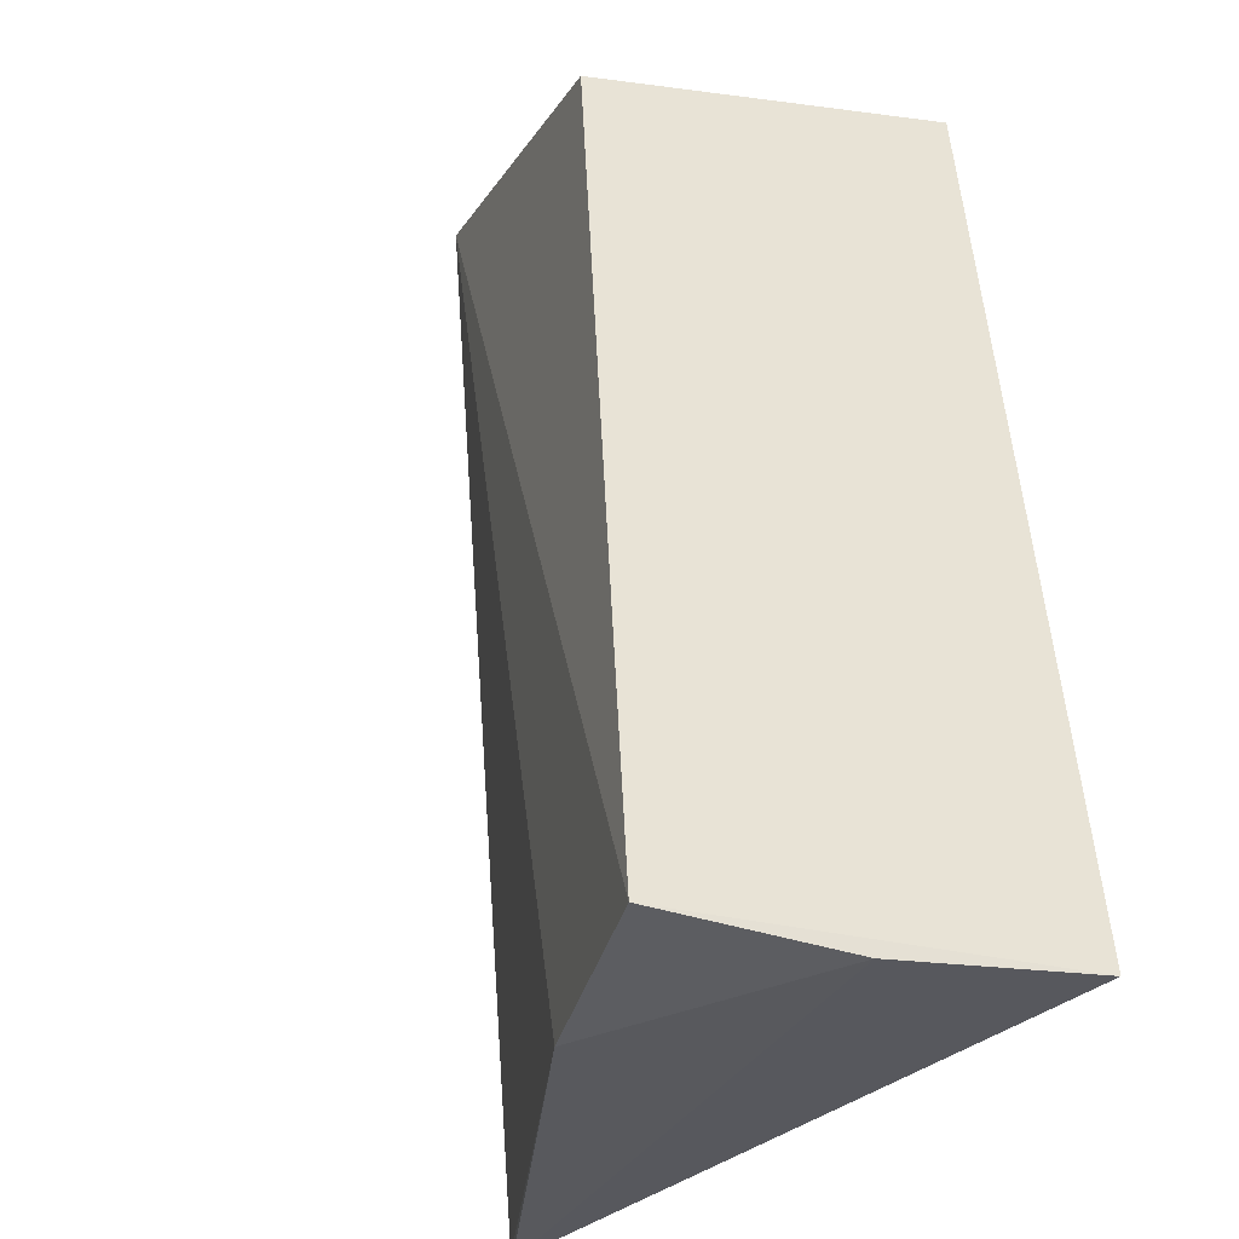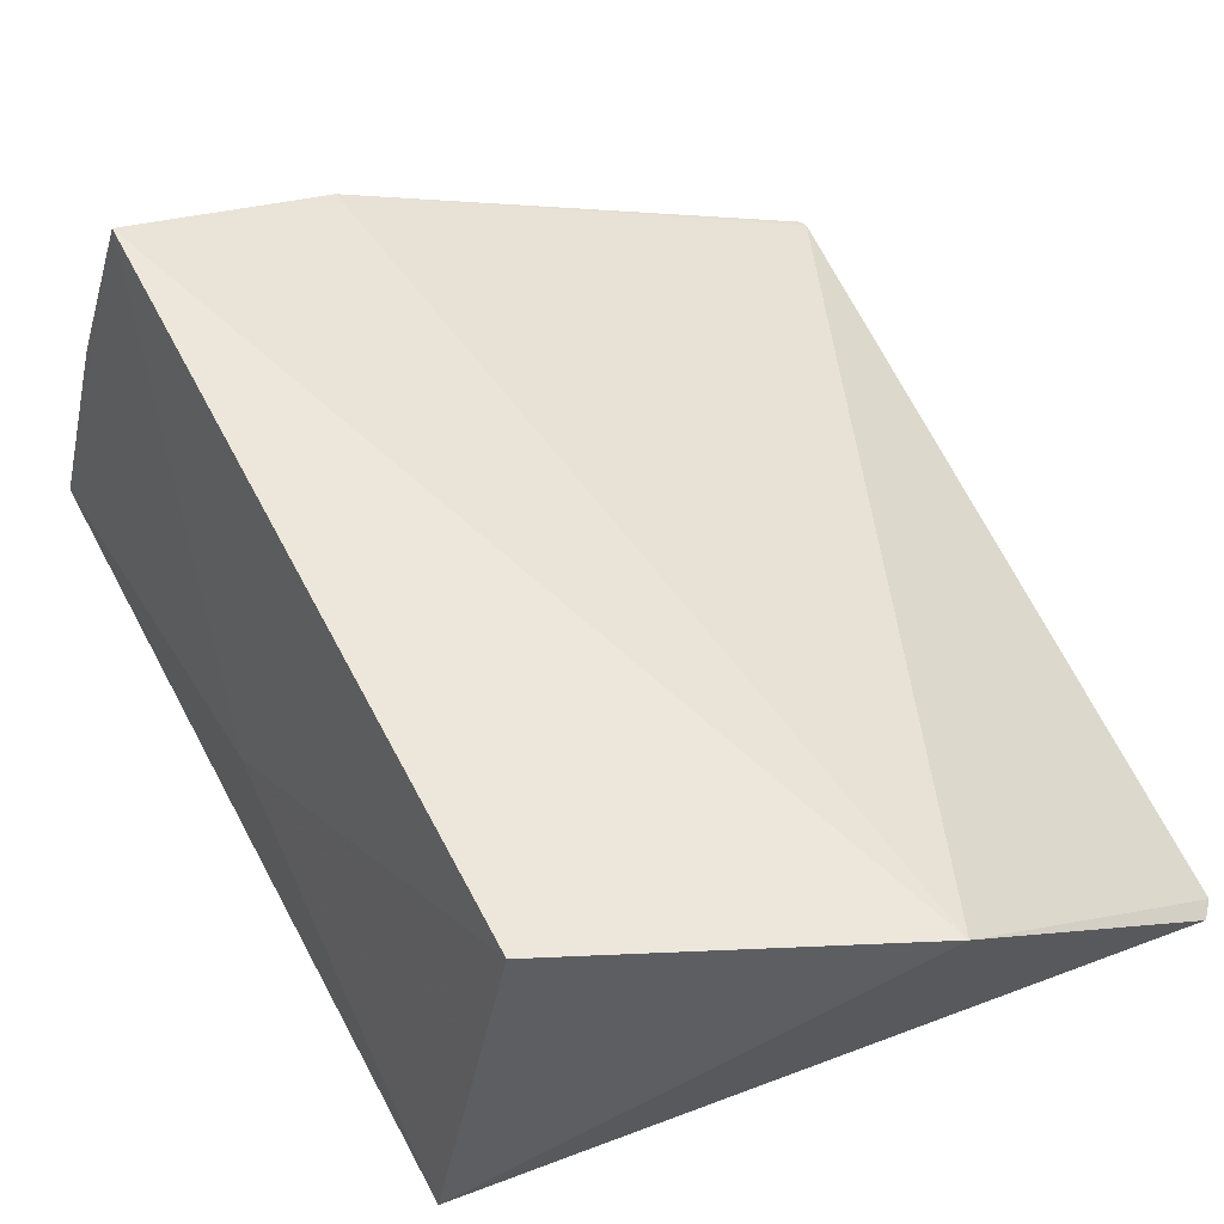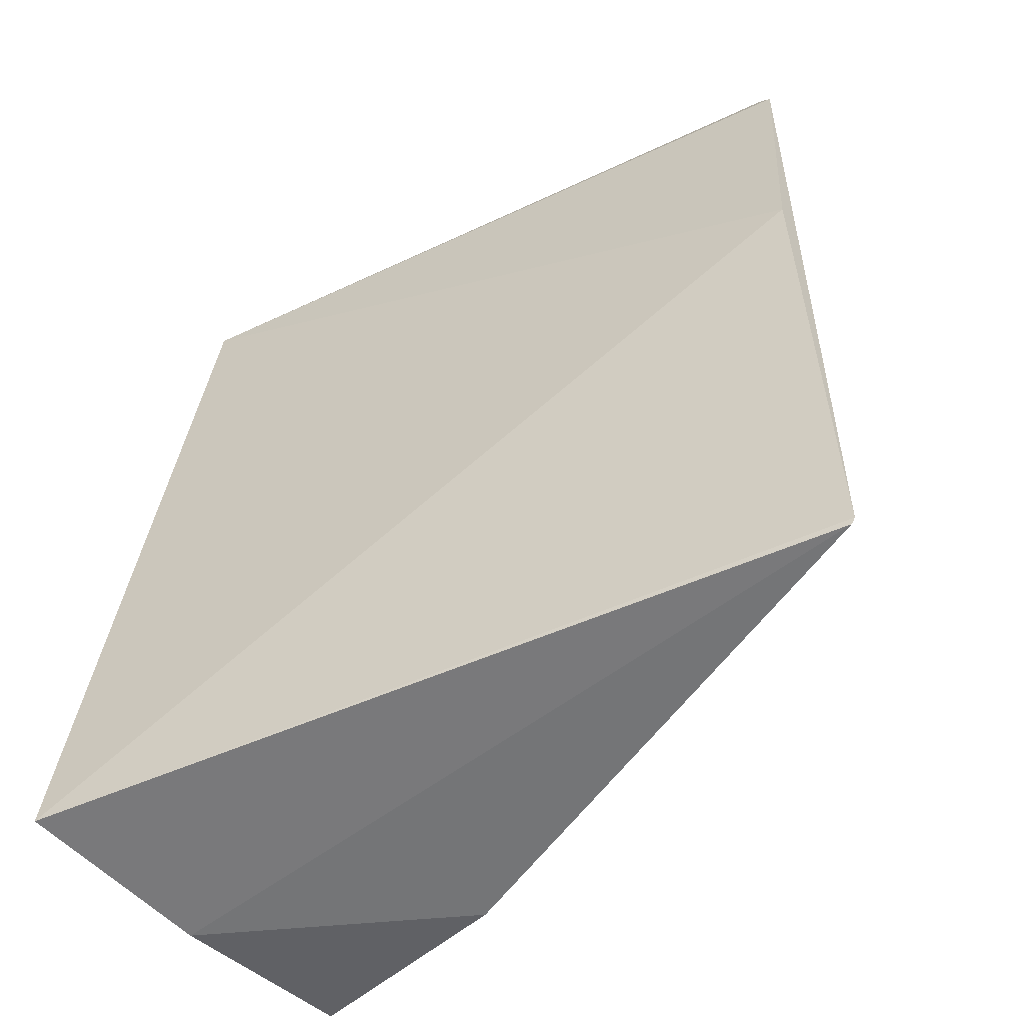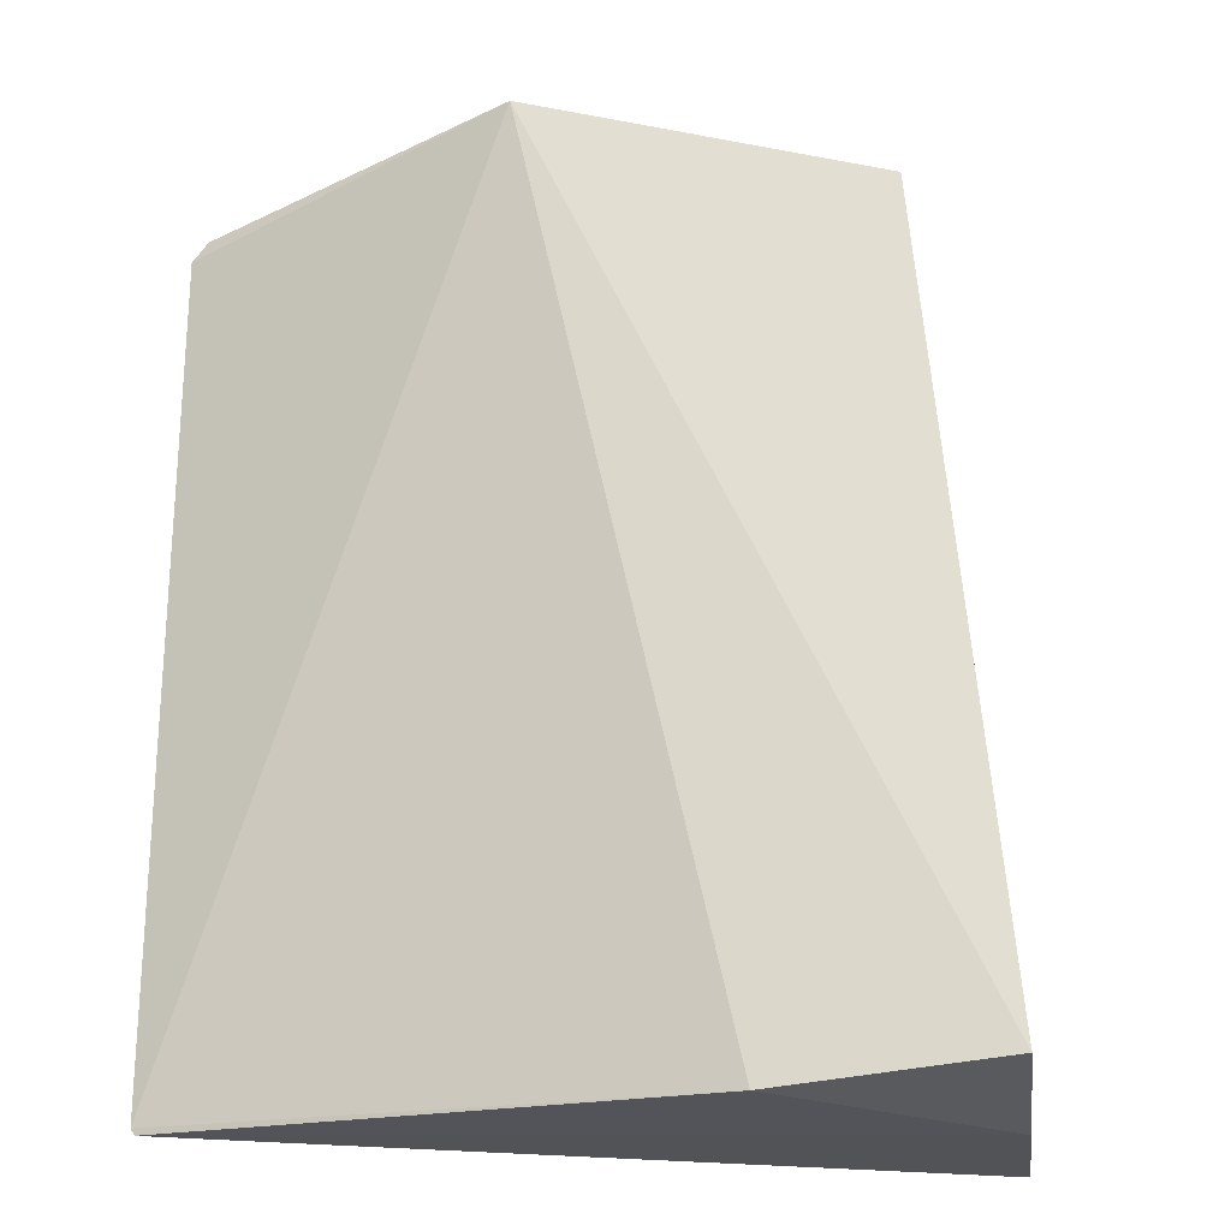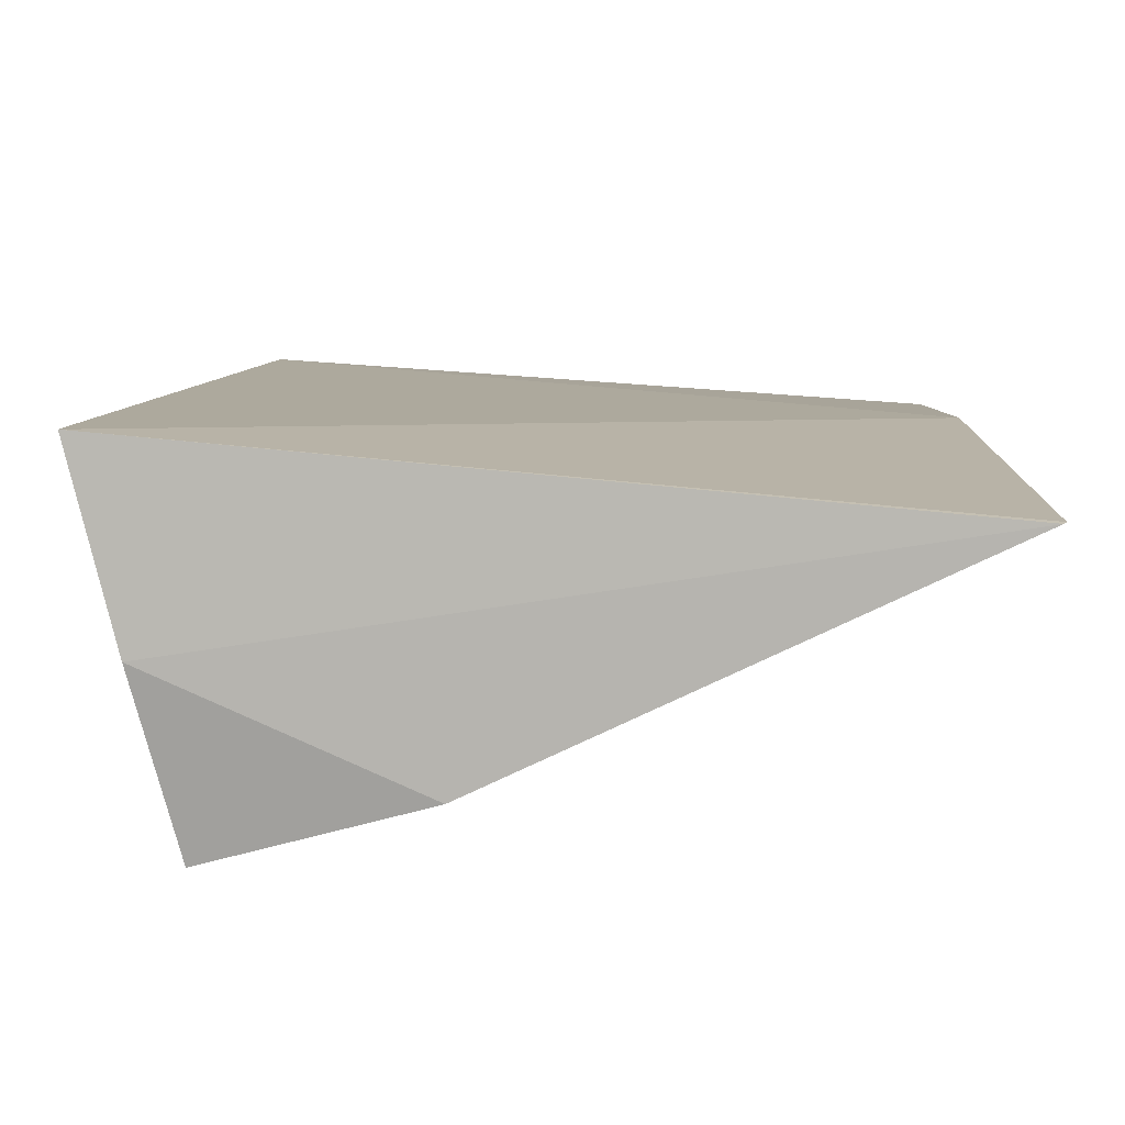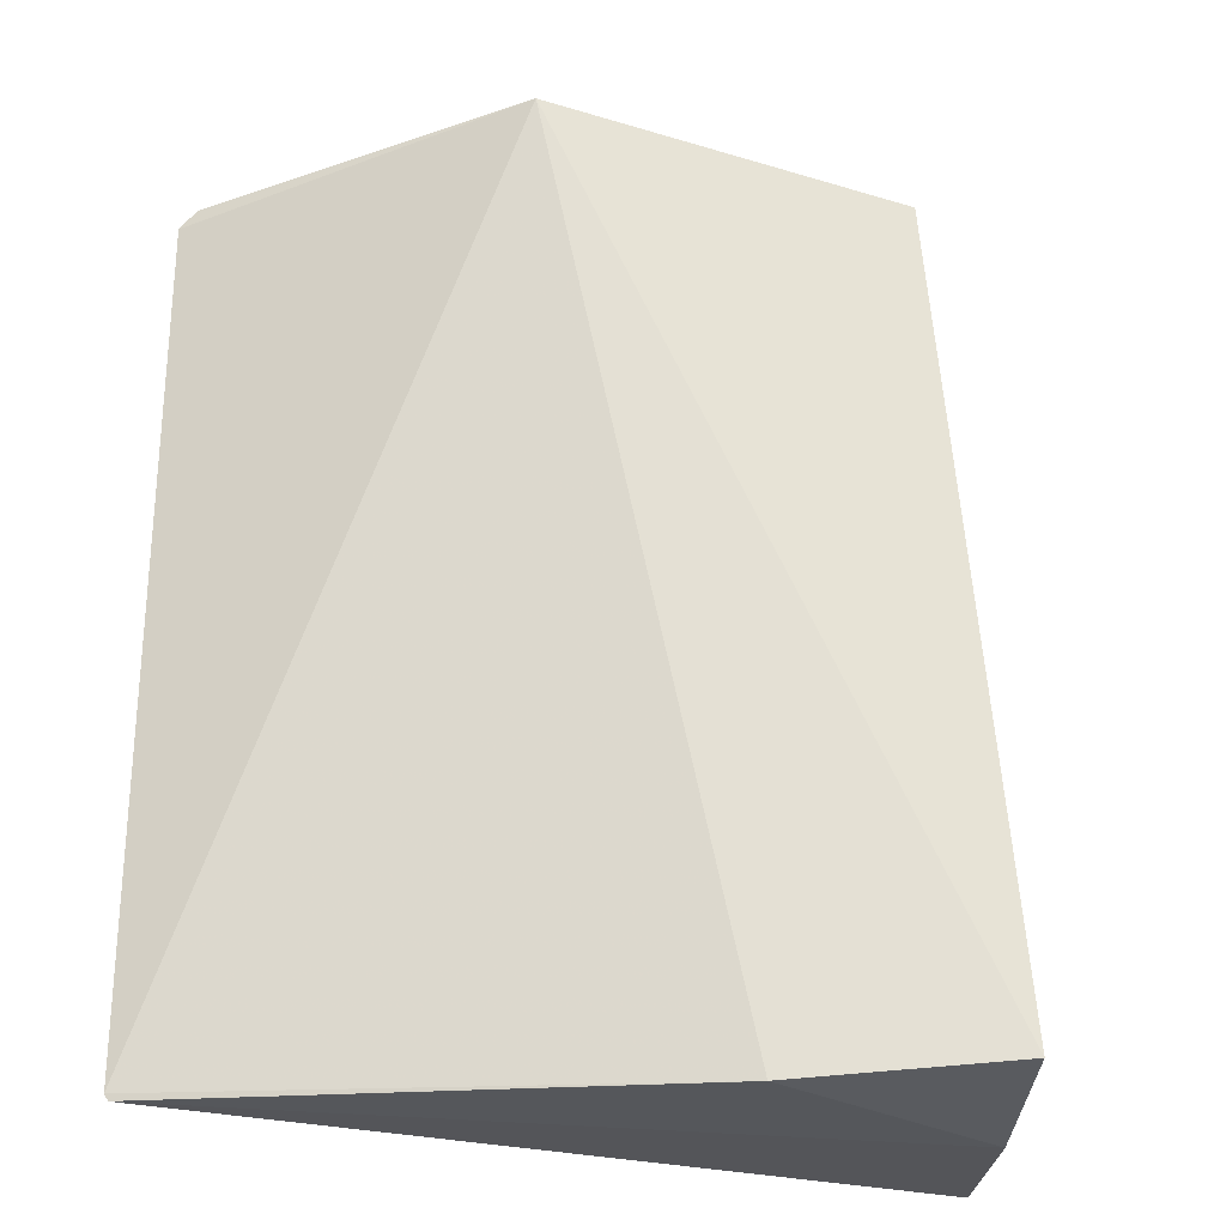
<metadata>
{"format":"obj","ext":"obj","renderer":"f3d","projection":"perspective","resolution":1024,"background":"white","views":[{"elev":-30.8,"azim":58.6,"up":"+Y"},{"elev":56.6,"azim":158.0,"up":"+Z"},{"elev":-55.4,"azim":-150.9,"up":"+Y"},{"elev":-24.9,"azim":-7.6,"up":"+Y"},{"elev":-79.4,"azim":178.8,"up":"+Y"},{"elev":-27.5,"azim":-18.0,"up":"+Y"}]}
</metadata>
<code>
v 0.04171 0.1092 0.04151
v 0.04846 0.07596 0.02672
v 0.04517 0.1106 0.02805
v 0.01595 0.1107 0.02951
v 0.03593 0.07554 0.03873
v 0.01618 0.09801 0.02851
v 0.0276 0.1128 0.03893
v 0.04615 0.09275 0.03031
v 0.04454 0.07637 0.04133
v 0.01623 0.07583 0.02909
v 0.01658 0.1115 0.02978
v 0.04643 0.07558 0.0342
v 0.01608 0.07609 0.02907
f 6 3 2
f 6 4 3
f 7 1 3
f 8 2 3
f 8 3 1
f 9 7 5
f 9 1 7
f 9 8 1
f 9 2 8
f 11 7 3
f 11 3 4
f 11 4 7
f 12 9 5
f 12 2 9
f 12 10 2
f 12 5 10
f 13 6 2
f 13 2 10
f 13 4 6
f 13 7 4
f 13 10 5
f 13 5 7

</code>
